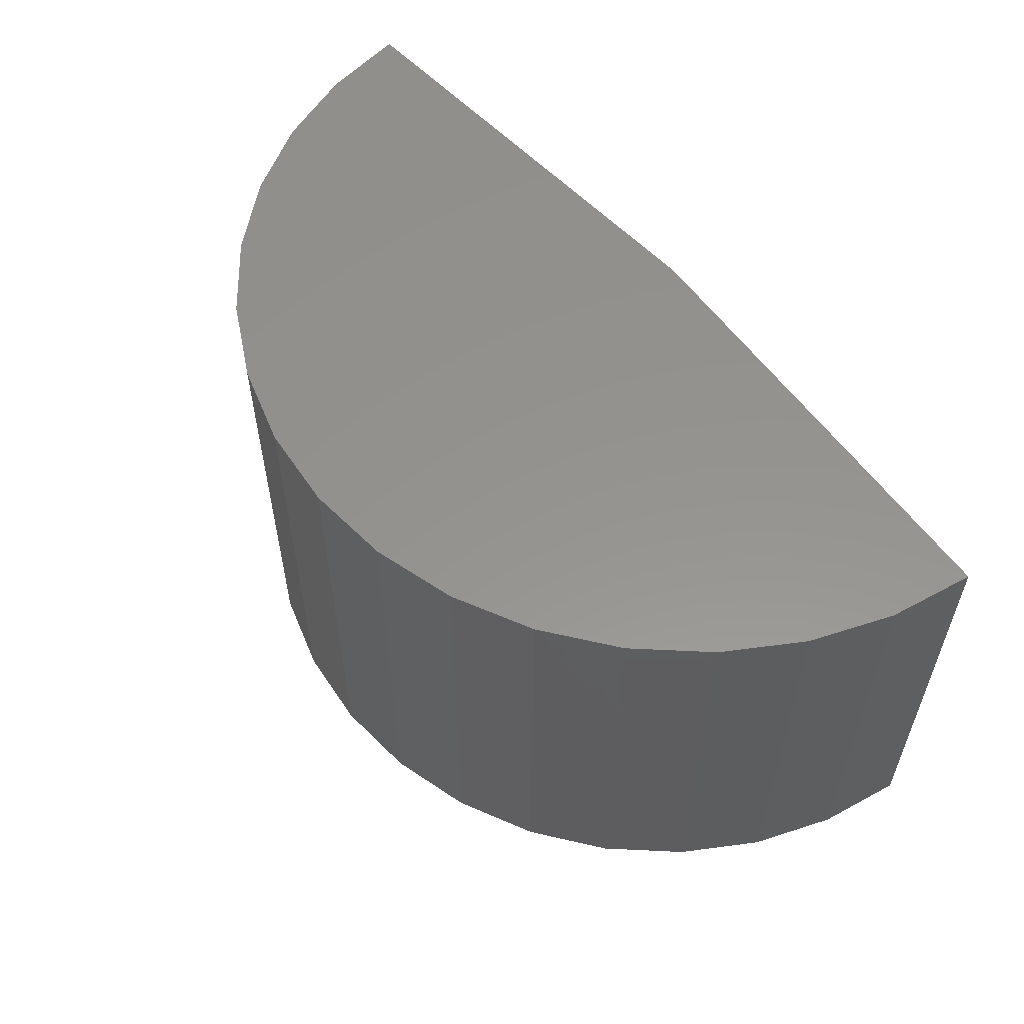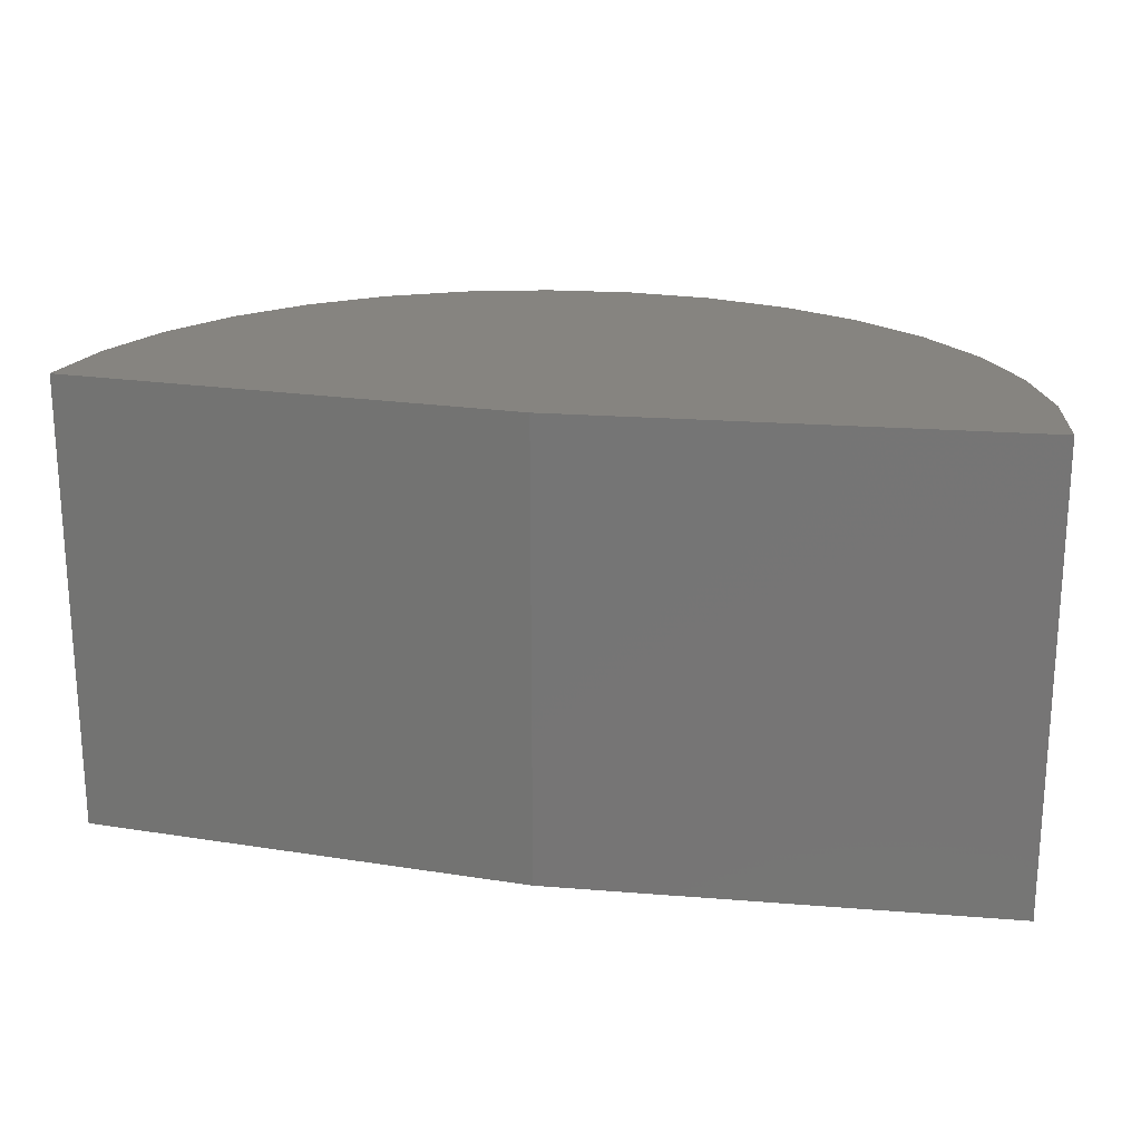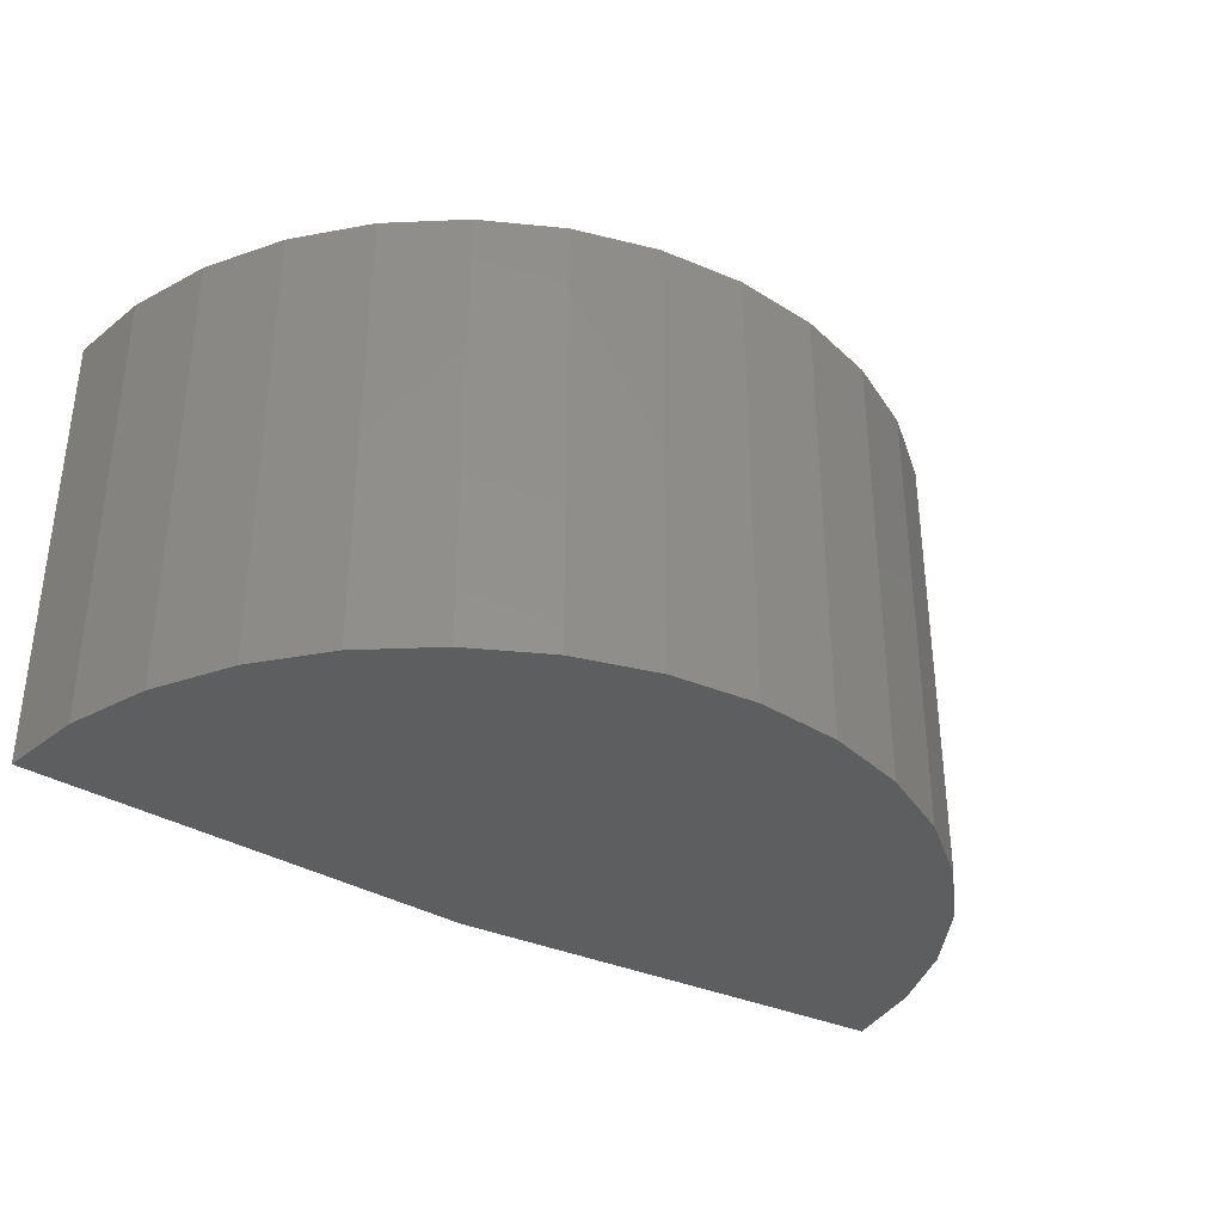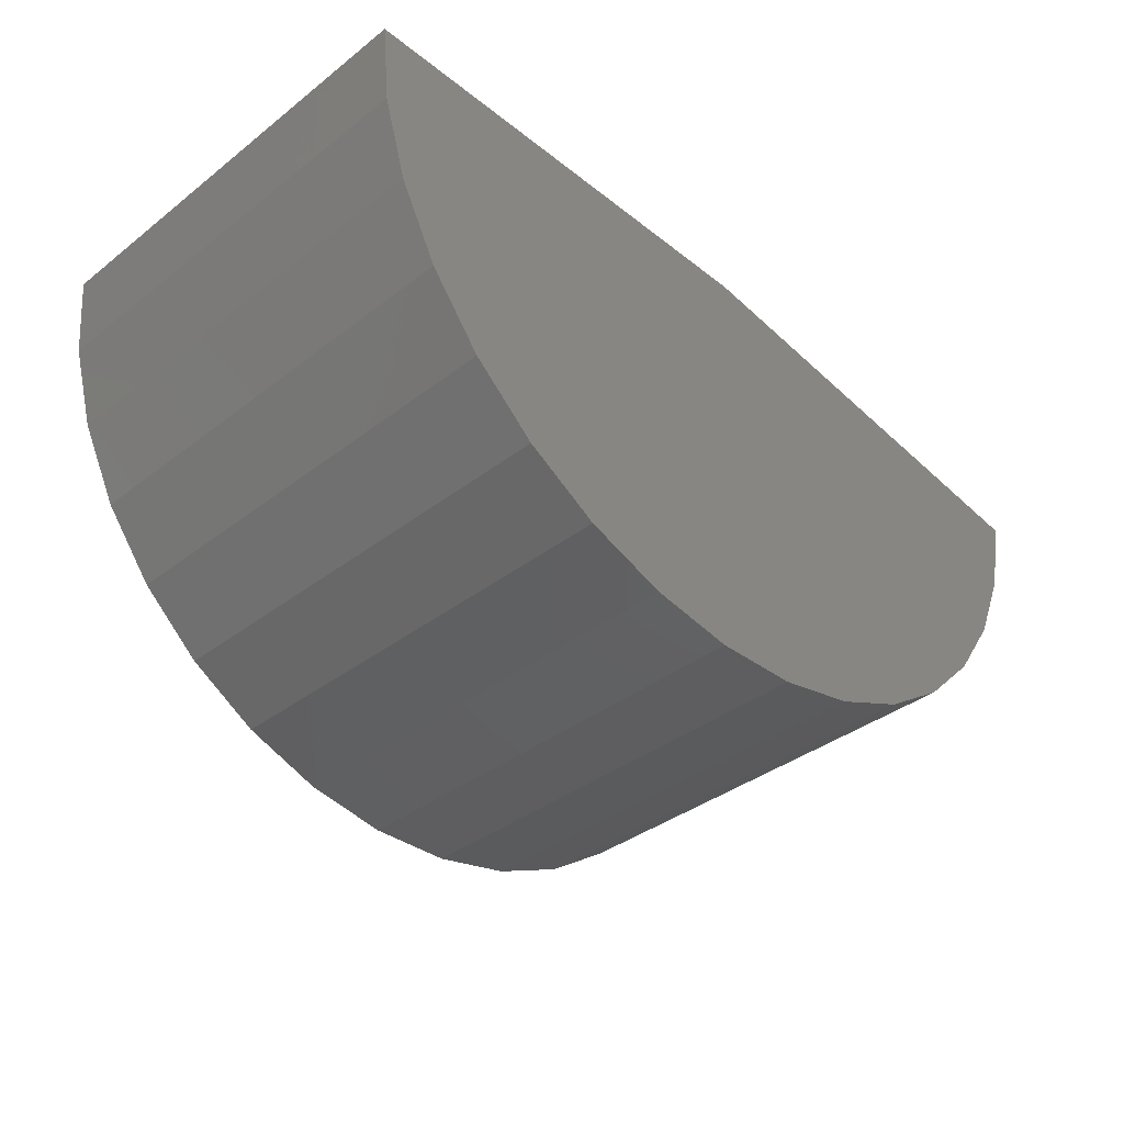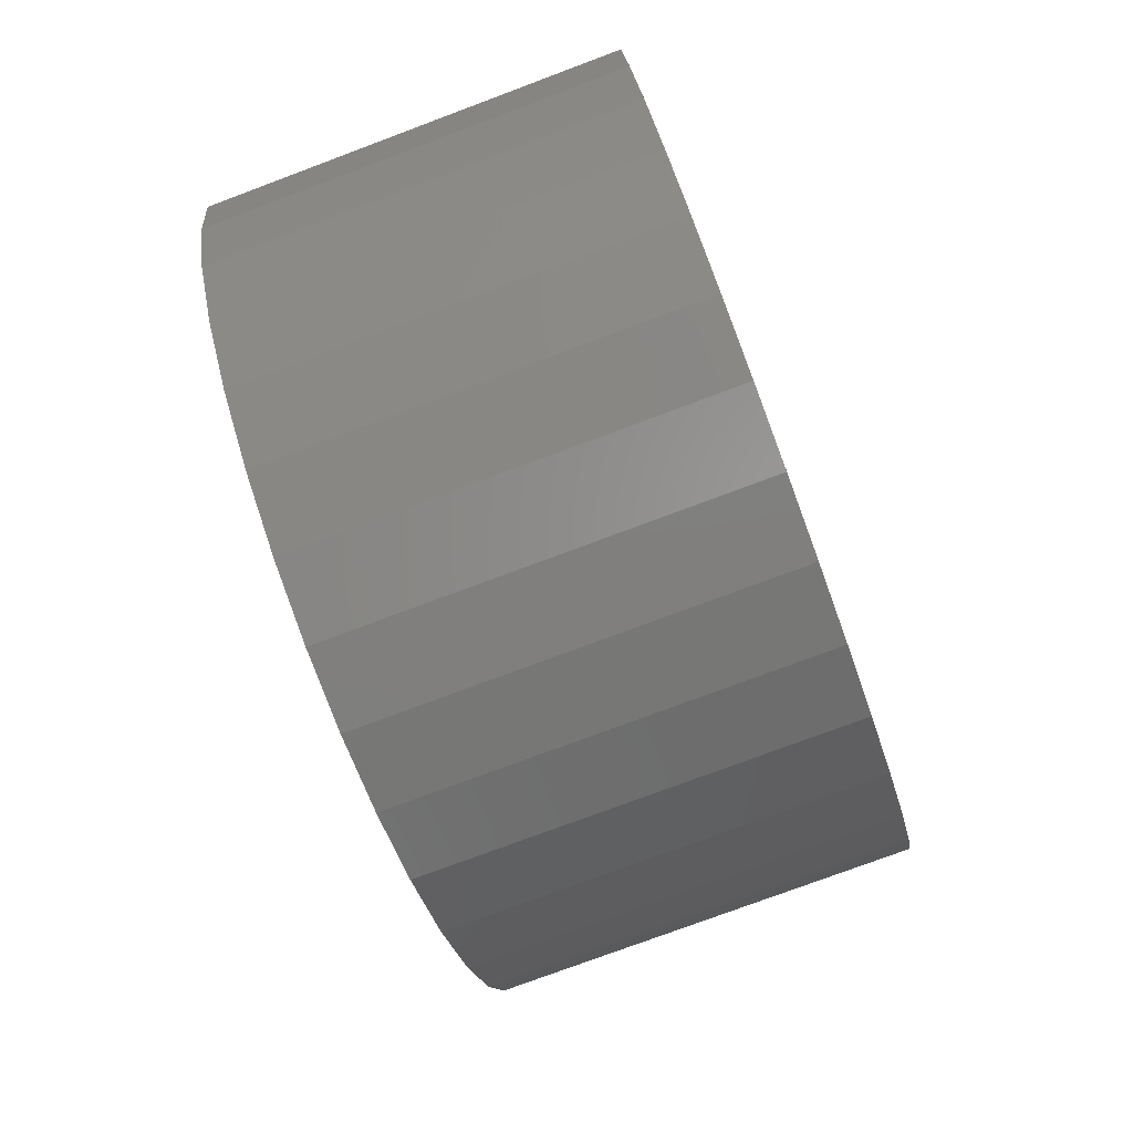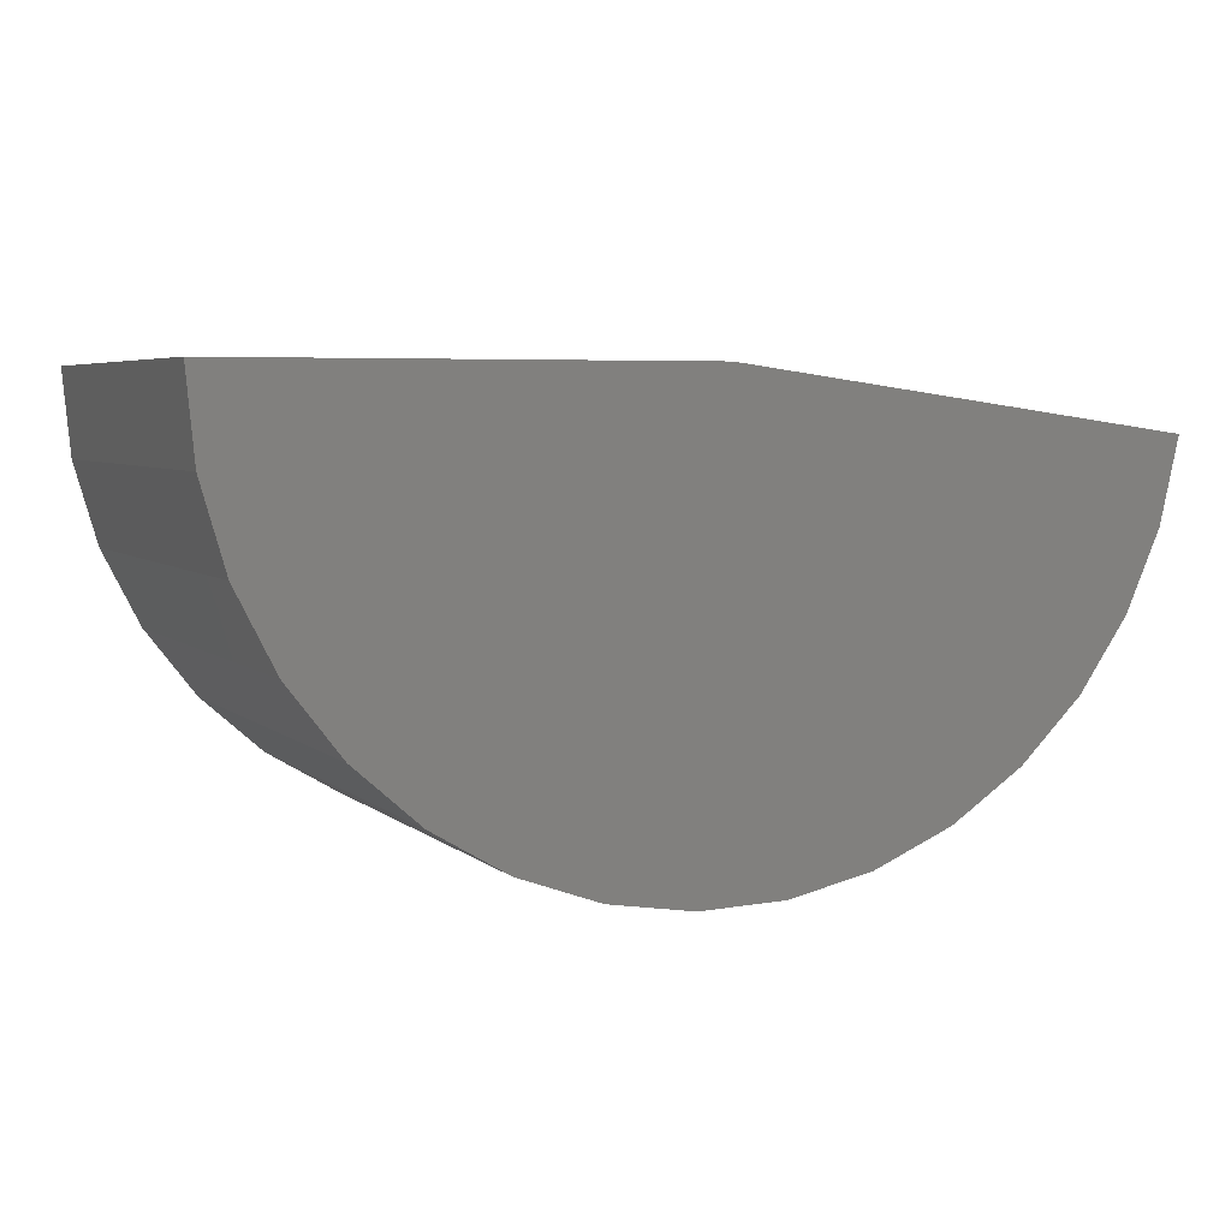
<metadata>
{"format":"stl","ext":"stl","renderer":"f3d","projection":"perspective","resolution":1024,"background":"white","views":[{"elev":56.8,"azim":47.4,"up":"+Z"},{"elev":20.5,"azim":-171.7,"up":"+Z"},{"elev":-35.2,"azim":-38.4,"up":"+Z"},{"elev":-37.1,"azim":-45.3,"up":"+Y"},{"elev":-78.1,"azim":110.4,"up":"+Y"},{"elev":5.1,"azim":-24.4,"up":"+Y"}]}
</metadata>
<code>
# stl→obj: 36 verts, 68 faces
v 0.9954 -0.06755 0
v 0.5 0 -3.062e-17
v 0.9954 -0.06755 0.5
v 0.5 0 0.5
v 0 0 0
v 3.062e-17 0 0.5
v 0.9741 -0.1589 0
v 0.9741 -0.1589 0.5
v 0.9361 -0.2446 0
v 0.9361 -0.2446 0.5
v 0.8827 -0.3218 0
v 0.8827 -0.3218 0.5
v 0.8159 -0.3876 0
v 0.8159 -0.3876 0.5
v 0.7379 -0.4398 0
v 0.7379 -0.4398 0.5
v 0.6516 -0.4765 0
v 0.6516 -0.4765 0.5
v 0.5599 -0.4964 0
v 0.5599 -0.4964 0.5
v 0.4661 -0.4989 0
v 0.4661 -0.4989 0.5
v 0.3736 -0.4838 0
v 0.3736 -0.4838 0.5
v 0.2854 -0.4516 0
v 0.2854 -0.4516 0.5
v 0.2049 -0.4036 0
v 0.2049 -0.4036 0.5
v 0.1347 -0.3414 0
v 0.1347 -0.3414 0.5
v 0.07734 -0.2671 0
v 0.07734 -0.2671 0.5
v 0.03489 -0.1835 0
v 0.03489 -0.1835 0.5
v 0.008799 -0.09339 0
v 0.008799 -0.09339 0.5
f 1 2 3
f 3 2 4
f 5 6 2
f 2 6 4
f 1 3 7
f 7 3 8
f 7 8 9
f 9 8 10
f 9 10 11
f 11 10 12
f 11 12 13
f 13 12 14
f 13 14 15
f 15 14 16
f 15 16 17
f 17 16 18
f 17 18 19
f 19 18 20
f 19 20 21
f 21 20 22
f 21 22 23
f 23 22 24
f 23 24 25
f 25 24 26
f 25 26 27
f 27 26 28
f 27 28 29
f 29 28 30
f 29 30 31
f 31 30 32
f 31 32 33
f 33 32 34
f 33 34 35
f 35 34 36
f 35 36 5
f 5 36 6
f 24 22 20
f 4 6 3
f 3 6 36
f 3 36 8
f 8 36 34
f 8 34 10
f 10 34 32
f 10 32 12
f 12 32 30
f 12 30 14
f 14 30 28
f 14 28 16
f 16 28 26
f 16 26 18
f 18 26 24
f 18 24 20
f 19 21 23
f 19 23 17
f 17 23 25
f 17 25 15
f 15 25 27
f 15 27 13
f 13 27 29
f 13 29 11
f 11 29 31
f 11 31 9
f 9 31 33
f 9 33 7
f 7 33 35
f 7 35 1
f 1 35 5
f 1 5 2

</code>
